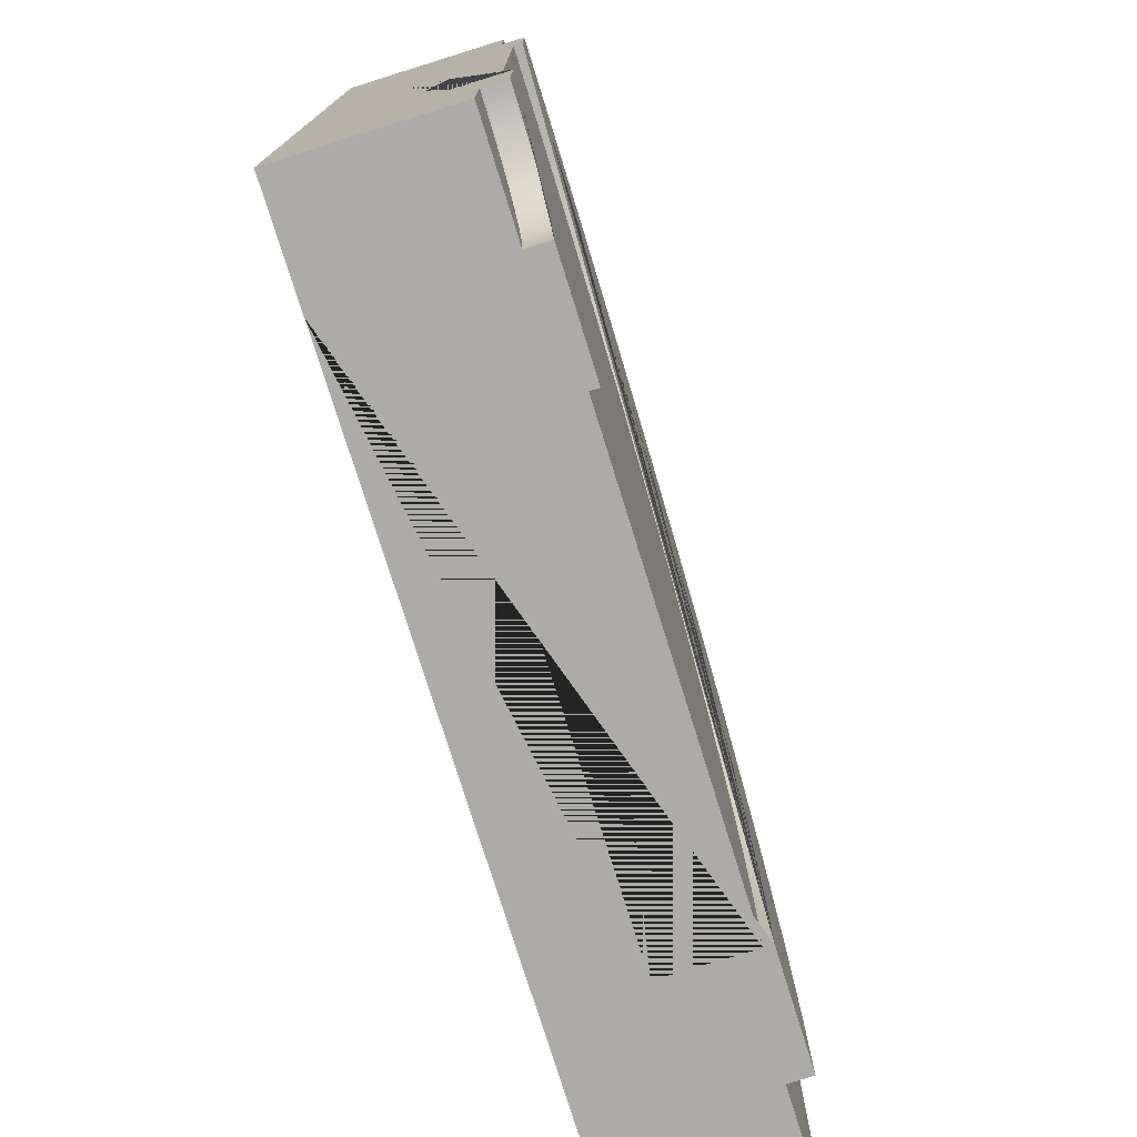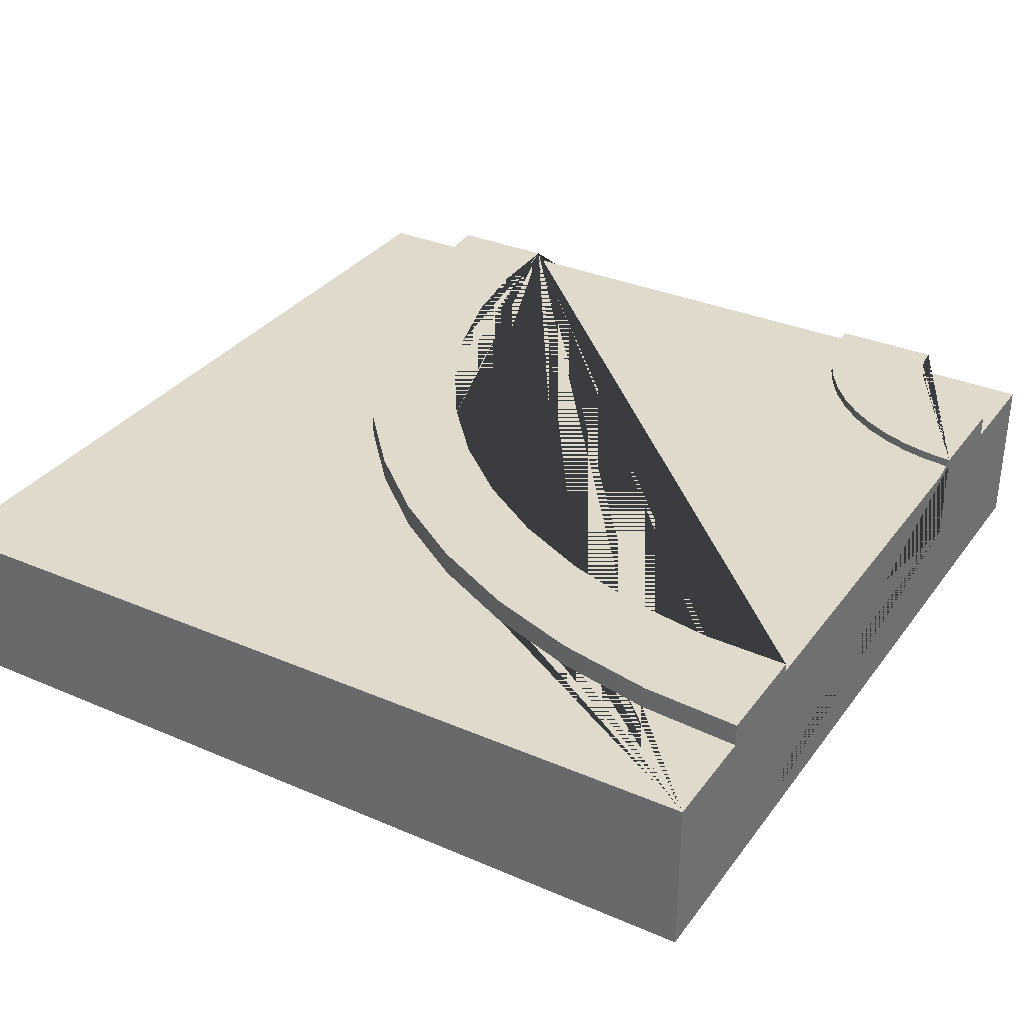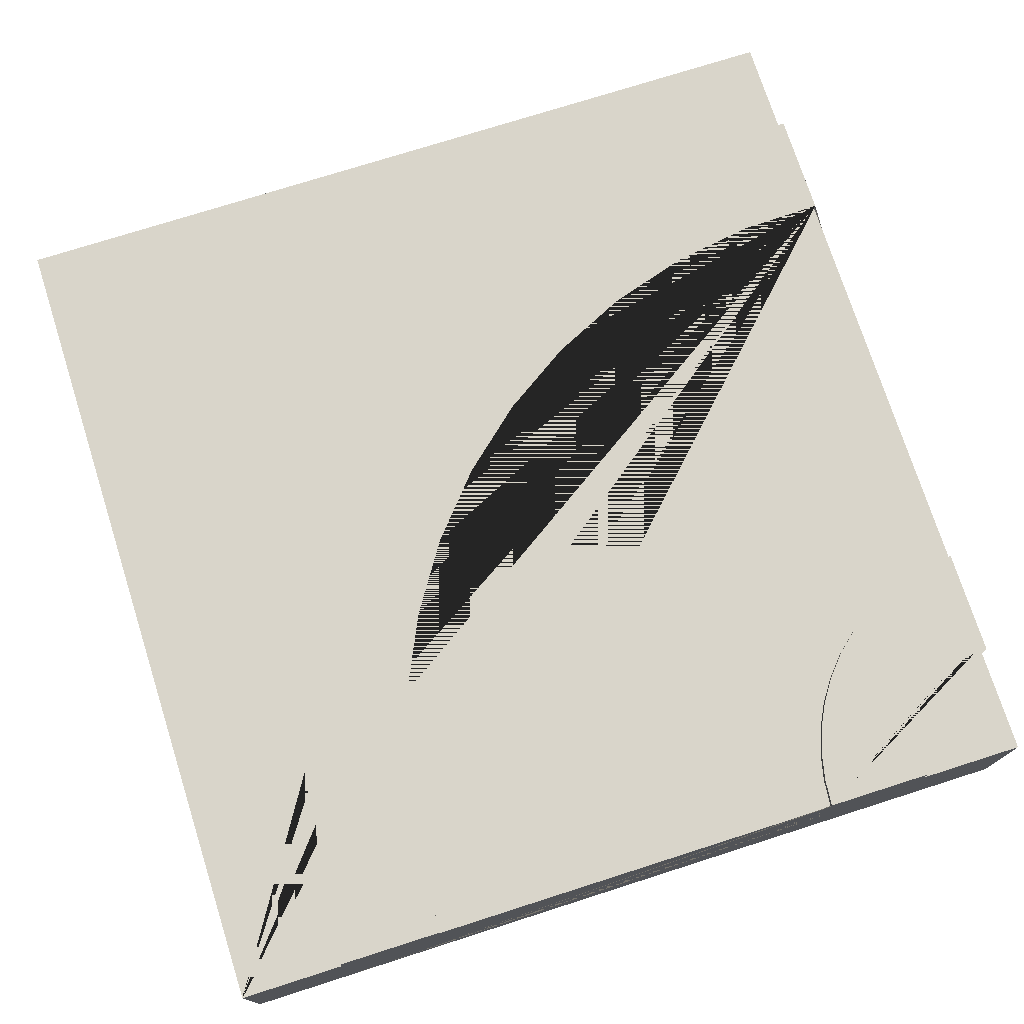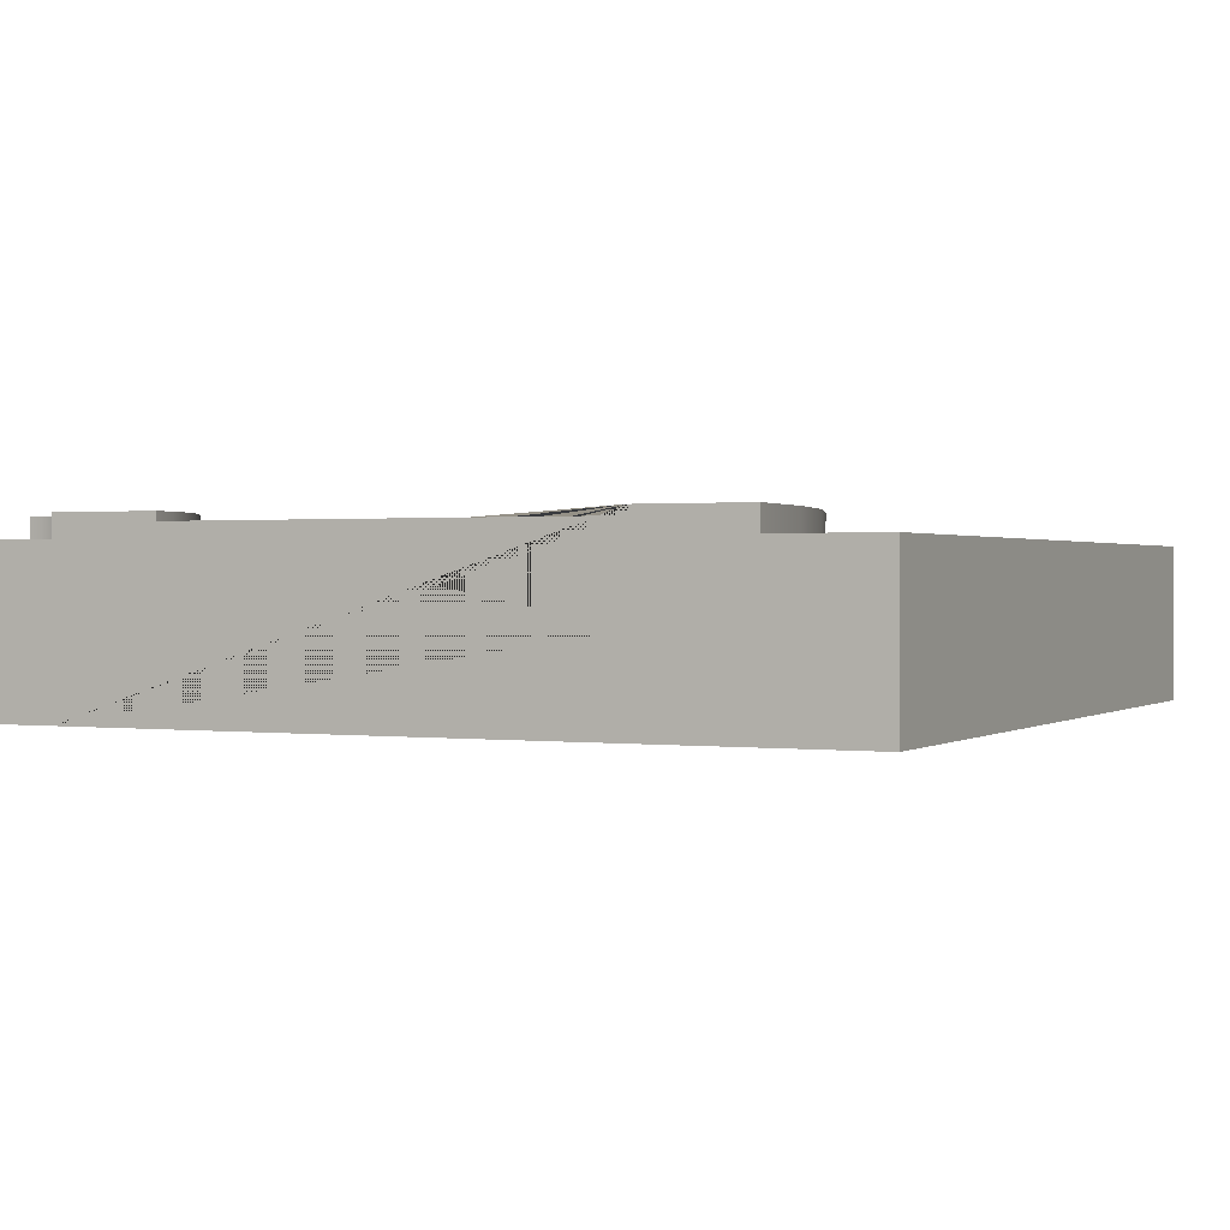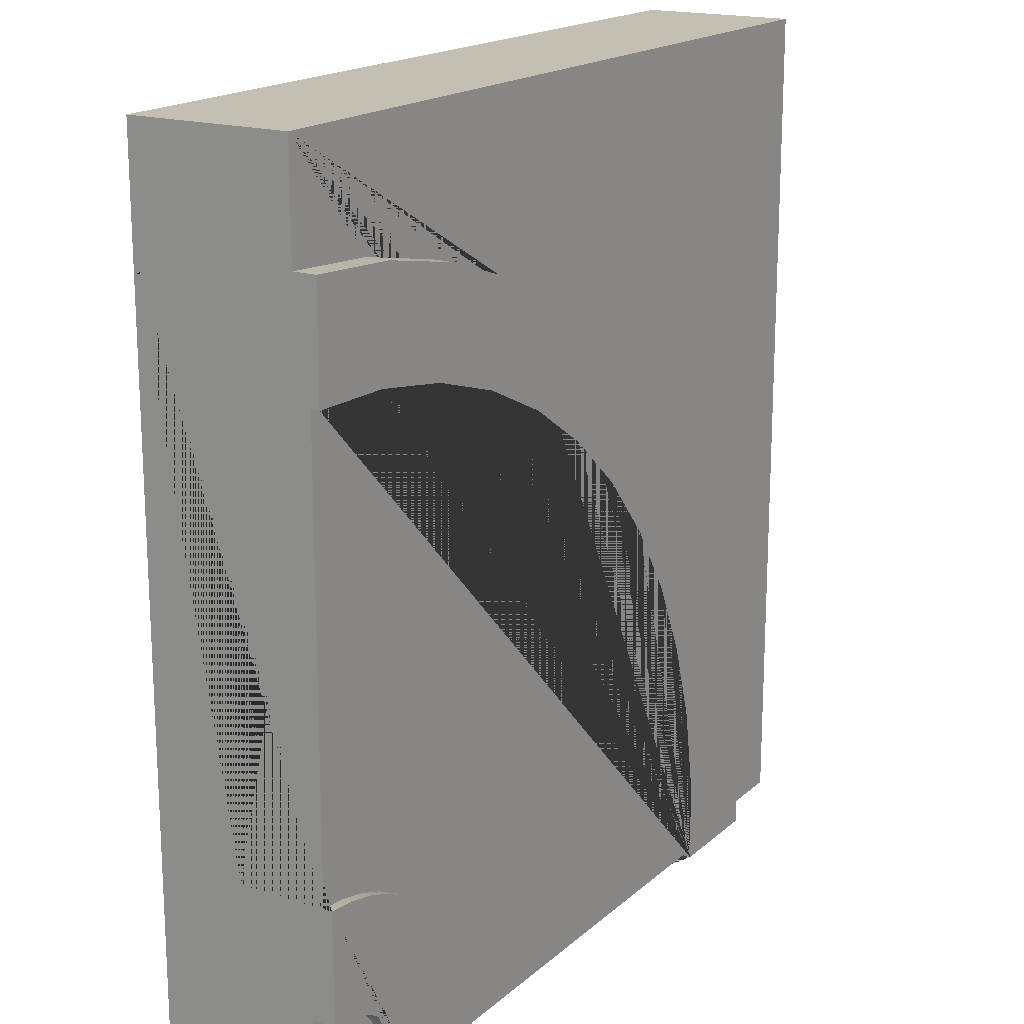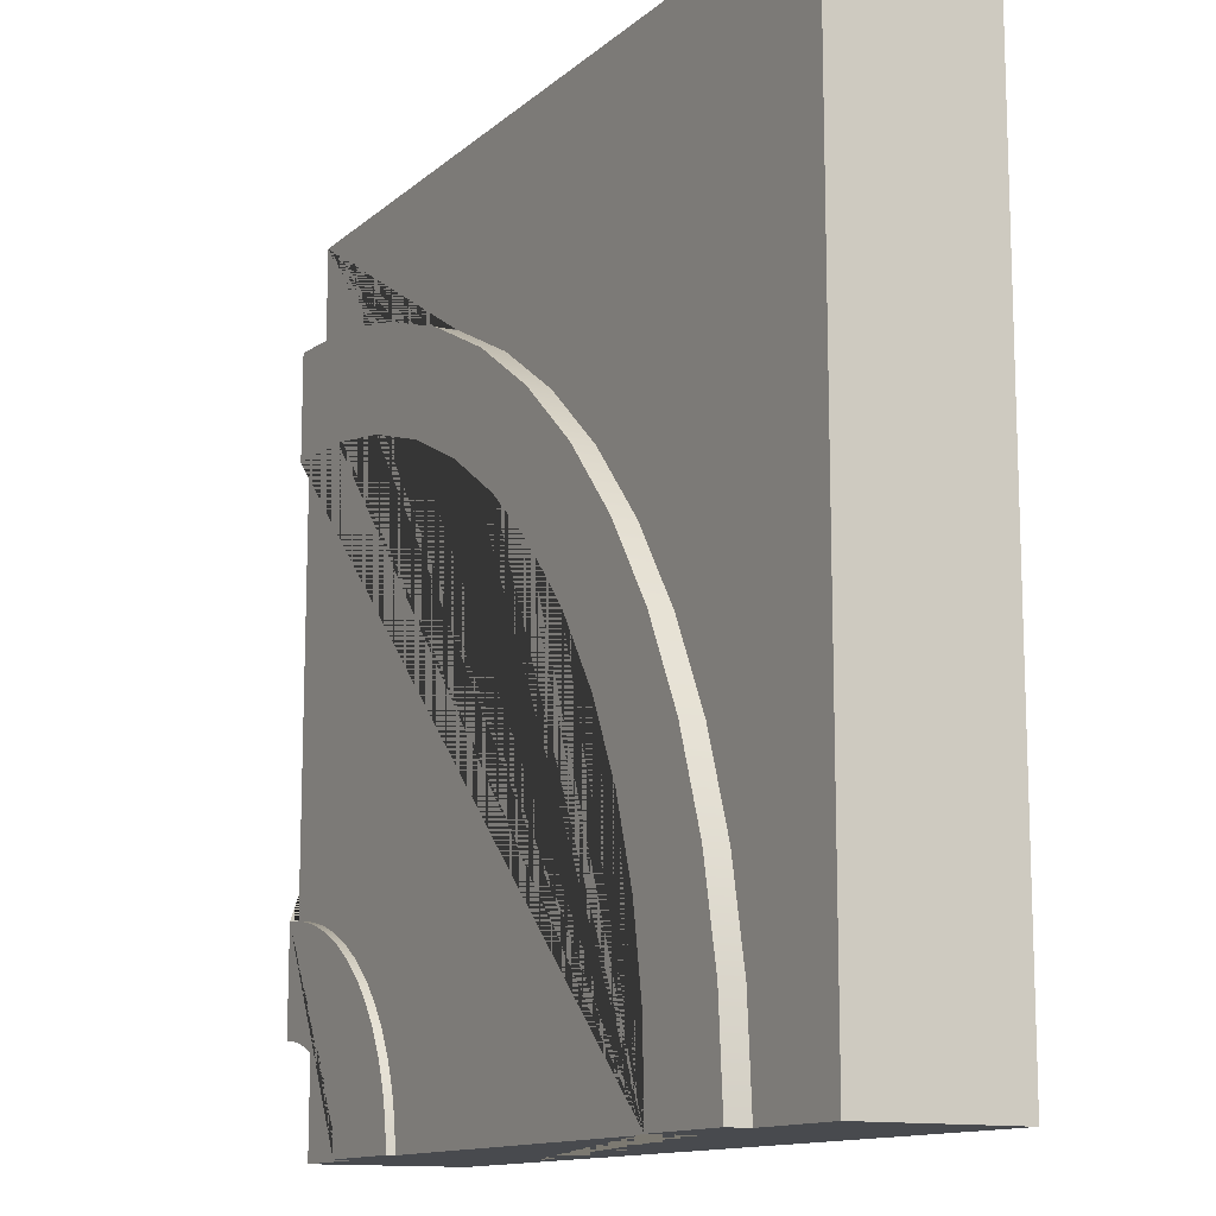
<metadata>
{"format":"obj","ext":"obj","renderer":"f3d","projection":"perspective","resolution":1024,"background":"white","views":[{"elev":-76.5,"azim":107.3,"up":"+Z"},{"elev":33.0,"azim":30.7,"up":"+Y"},{"elev":74.6,"azim":72.3,"up":"+Y"},{"elev":0.8,"azim":-154.6,"up":"+Y"},{"elev":17.8,"azim":121.7,"up":"+Z"},{"elev":-12.8,"azim":-119.0,"up":"+Z"}]}
</metadata>
<code>
o Corner
v 0.613 0.3028 0.6168
v 0.3431 0.3028 0.4901
v 0.3431 0.3328 0.4901
v 0.613 0.3328 0.6168
v 0.7402 0.3028 -1.49
v 0.7494 0.3028 -1.393
v 0.7494 0.3328 -1.393
v 0.7402 0.3328 -1.49
v 0.7706 0.3028 -1.298
v 0.7706 0.3328 -1.298
v 0.8036 0.3028 -1.207
v 0.8036 0.3328 -1.207
v 0.8477 0.3028 -1.12
v 0.8477 0.3328 -1.12
v 0.9024 0.3028 -1.04
v 0.9024 0.3328 -1.04
v 0.9668 0.3028 -0.9668
v 0.9668 0.3328 -0.9668
v 1.04 0.3028 -0.9024
v 1.04 0.3328 -0.9024
v 1.12 0.3028 -0.8477
v 1.12 0.3328 -0.8477
v 1.207 0.3028 -0.8036
v 1.207 0.3328 -0.8036
v 1.298 0.3028 -0.7706
v 1.298 0.3328 -0.7706
v 1.393 0.3028 -0.7494
v 1.393 0.3328 -0.7494
v 1.49 0.3028 -0.7402
v 1.49 0.3328 -0.7402
v 1.49 -0.2972 1.135
v 1.49 -0.2972 -1.115
v 1.49 0.2528 -1.115
v 1.49 0.3328 -1.115
v 1.49 0.002794 -0.7402
v 1.49 0.002794 0.7598
v 1.49 0.3028 0.7598
v 1.49 0.3328 0.7598
v 1.49 0.3328 1.135
v 1.49 0.2528 1.135
v 1.115 -0.2972 -1.49
v -1.135 -0.2972 -1.49
v -1.135 0.2528 -1.49
v -1.135 0.3328 -1.49
v -0.7598 0.3328 -1.49
v -0.7598 0.3028 -1.49
v -0.7598 0.002794 -1.49
v 0.7402 0.002794 -1.49
v 1.115 0.3328 -1.49
v 1.115 0.2528 -1.49
v 1.148 0.3328 1.112
v 1.148 0.2528 1.112
v -1.112 0.3328 -1.148
v -1.045 0.3328 -0.8108
v -0.9349 0.3328 -0.4857
v -0.7831 0.3328 -0.1777
v -0.5923 0.3328 0.1078
v -0.3659 0.3328 0.3659
v -0.1078 0.3328 0.5923
v 0.1777 0.3328 0.7831
v 0.4857 0.3328 0.9349
v 0.8108 0.3328 1.045
v 1.192 0.3328 0.7529
v 0.8979 0.3328 0.705
v 0.0933 0.3328 0.3274
v -0.1316 0.3328 0.1316
v -0.3274 0.3328 -0.0933
v -0.4901 0.3328 -0.3431
v -0.6168 0.3328 -0.613
v -0.705 0.3328 -0.8979
v -0.7529 0.3328 -1.192
v -1.112 0.2528 -1.148
v -1.045 0.2528 -0.8108
v -0.9349 0.2528 -0.4857
v -0.7831 0.2528 -0.1777
v -0.5923 0.2528 0.1078
v -0.3659 0.2528 0.3659
v -0.1078 0.2528 0.5923
v 0.1777 0.2528 0.7831
v 0.4857 0.2528 0.9349
v 0.8108 0.2528 1.045
v 1.192 0.3028 0.7529
v 0.8979 0.3028 0.705
v 0.0933 0.3028 0.3274
v -0.1316 0.3028 0.1316
v -0.3274 0.3028 -0.0933
v -0.4901 0.3028 -0.3431
v -0.6168 0.3028 -0.613
v -0.705 0.3028 -0.8979
v -0.7529 0.3028 -1.192
v 1.441 0.3328 -1.118
v 1.393 0.3328 -1.128
v 1.347 0.3328 -1.144
v 1.303 0.3328 -1.165
v 1.262 0.3328 -1.193
v 1.225 0.3328 -1.225
v 1.193 0.3328 -1.262
v 1.165 0.3328 -1.303
v 1.144 0.3328 -1.347
v 1.128 0.3328 -1.393
v 1.118 0.3328 -1.441
v 1.441 0.2528 -1.118
v 1.118 0.2528 -1.441
v 1.128 0.2528 -1.393
v 1.144 0.2528 -1.347
v 1.165 0.2528 -1.303
v 1.193 0.2528 -1.262
v 1.225 0.2528 -1.225
v 1.262 0.2528 -1.193
v 1.303 0.2528 -1.165
v 1.347 0.2528 -1.144
v 1.393 0.2528 -1.128
v 1.49 -0.2972 -1.49
v 1.49 -0.2972 1.51
v -1.51 -0.2972 1.51
v -1.51 -0.2972 -1.49
v 1.49 0.2528 -1.49
v -1.51 0.2528 -1.49
v 1.49 0.2528 1.51
v -1.51 0.2528 1.51
f 5 6 7 8
f 6 9 10 7
f 9 11 12 10
f 11 13 14 12
f 13 15 16 14
f 15 17 18 16
f 17 19 20 18
f 31 32 33 34 30 29 35 36 37 38 39 40
f 41 42 43 44 45 46 47 48 5 8 49 50
f 45 44 53 54 55 56 57 58 59 60 61 62 51 39 38 63 64 4 3 65 66 67 68 69 70 71
f 53 44 43 72
f 54 53 72 73
f 55 54 73 74
f 56 55 74 75
f 57 56 75 76
f 58 57 76 77
f 59 58 77 78
f 60 59 78 79
f 37 82 63 38
f 82 83 64 63
f 83 1 4 64
f 30 34 91 92 93 94 95 96 97 98 99 100 101 49 8 7 10 12 14 16 18 20 22 24 26 28
f 91 34 33 102
f 96 95 109 108
f 95 94 110 109
f 94 93 111 110
f 93 92 112 111
f 92 91 102 112
f 6 5 46 90 89 88 87 86 85 84 2 1 83 82 37 29 27 25 23 21 19 17 15 13 11 9
f 5 48 47 46
f 37 36 35 29
f 1 2 3 4
f 19 21 22 20
f 21 23 24 22
f 23 25 26 24
f 25 27 28 26
f 27 29 30 28
f 39 51 52 40
f 61 60 79 80
f 62 61 80 81
f 51 62 81 52
f 2 84 65 3
f 84 85 66 65
f 85 86 67 66
f 86 87 68 67
f 87 88 69 68
f 88 89 70 69
f 89 90 71 70
f 90 46 45 71
f 49 101 103 50
f 101 100 104 103
f 100 99 105 104
f 99 98 106 105
f 98 97 107 106
f 97 96 108 107
f 41 113 32 31 114 115 116 42
f 113 41 50 117
f 118 43 42 116
f 119 40 52 81 80 79 78 77 76 75 74 73 72 43 118 120
f 114 31 40 119
f 115 114 119 120
f 116 115 120 118
f 117 50 103 104 105 106 107 108 109 110 111 112 102 33
f 117 33 32 113

</code>
